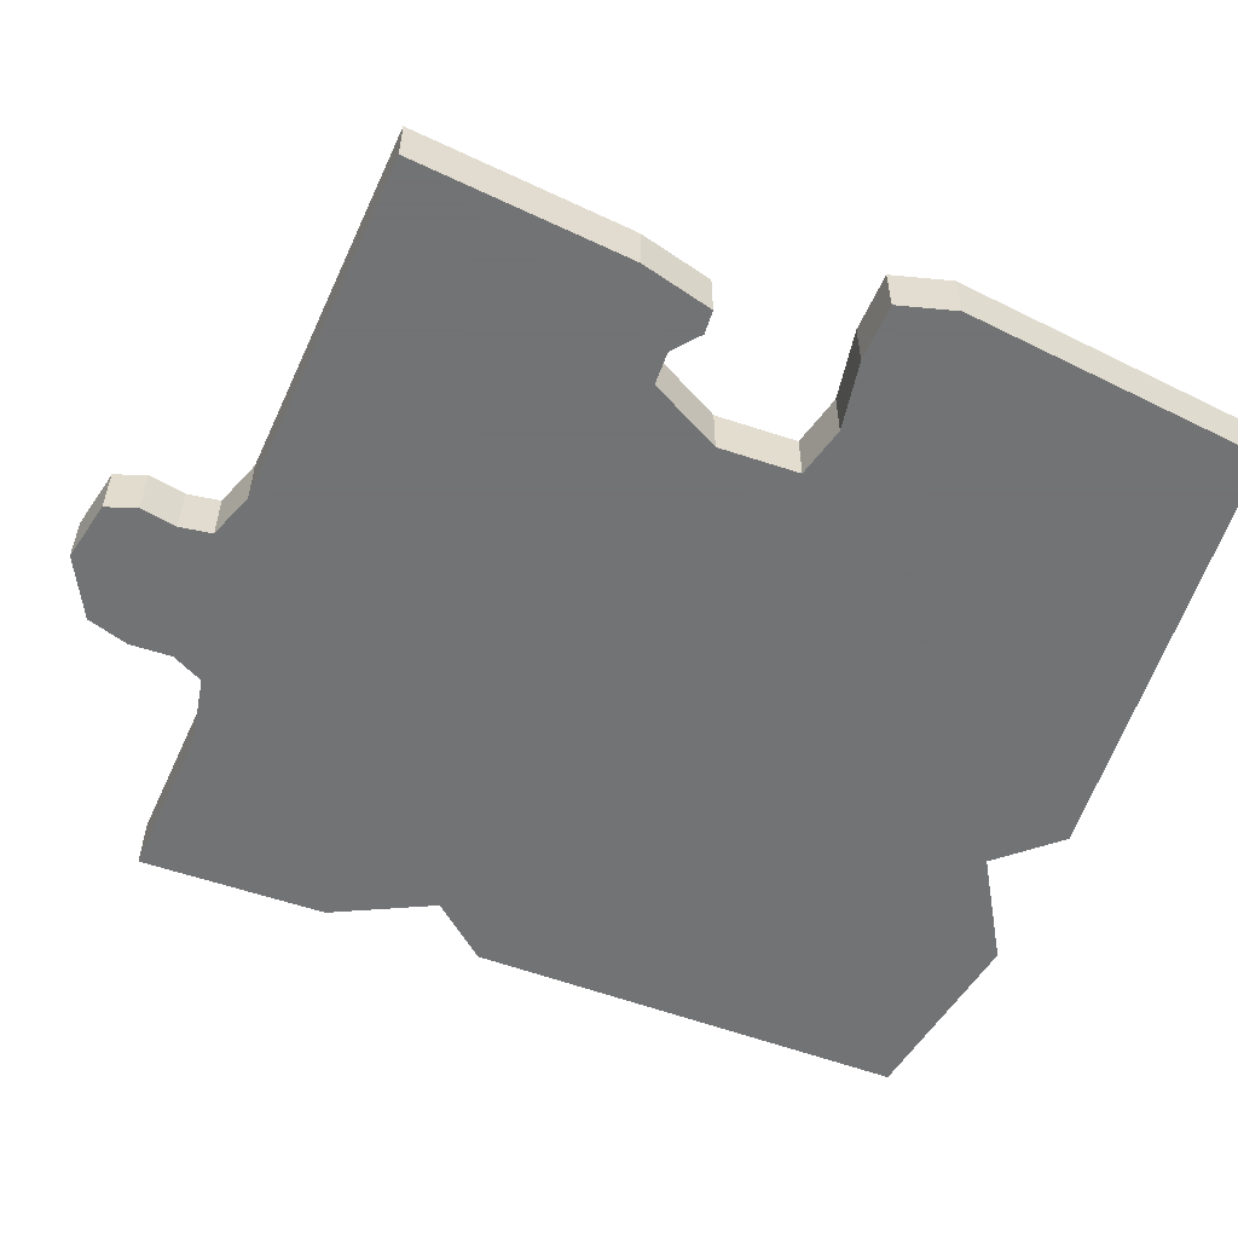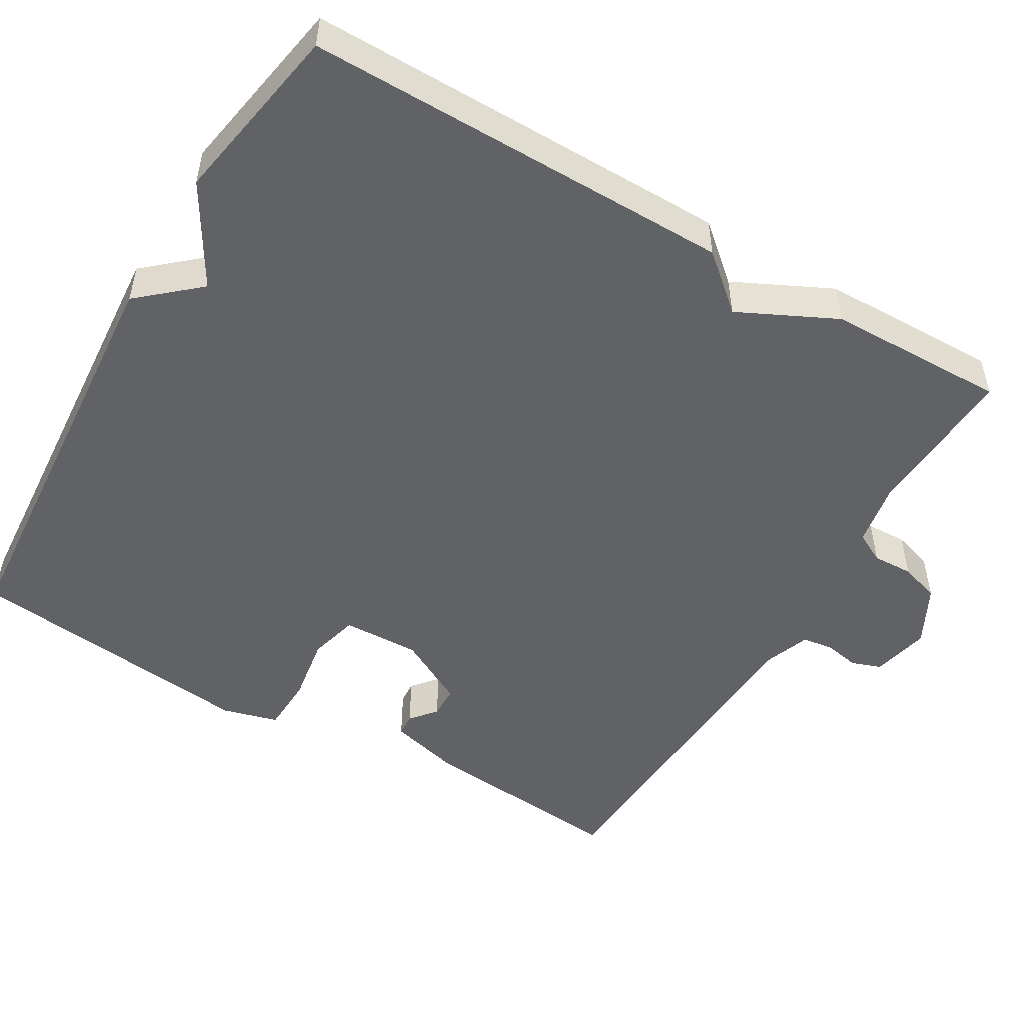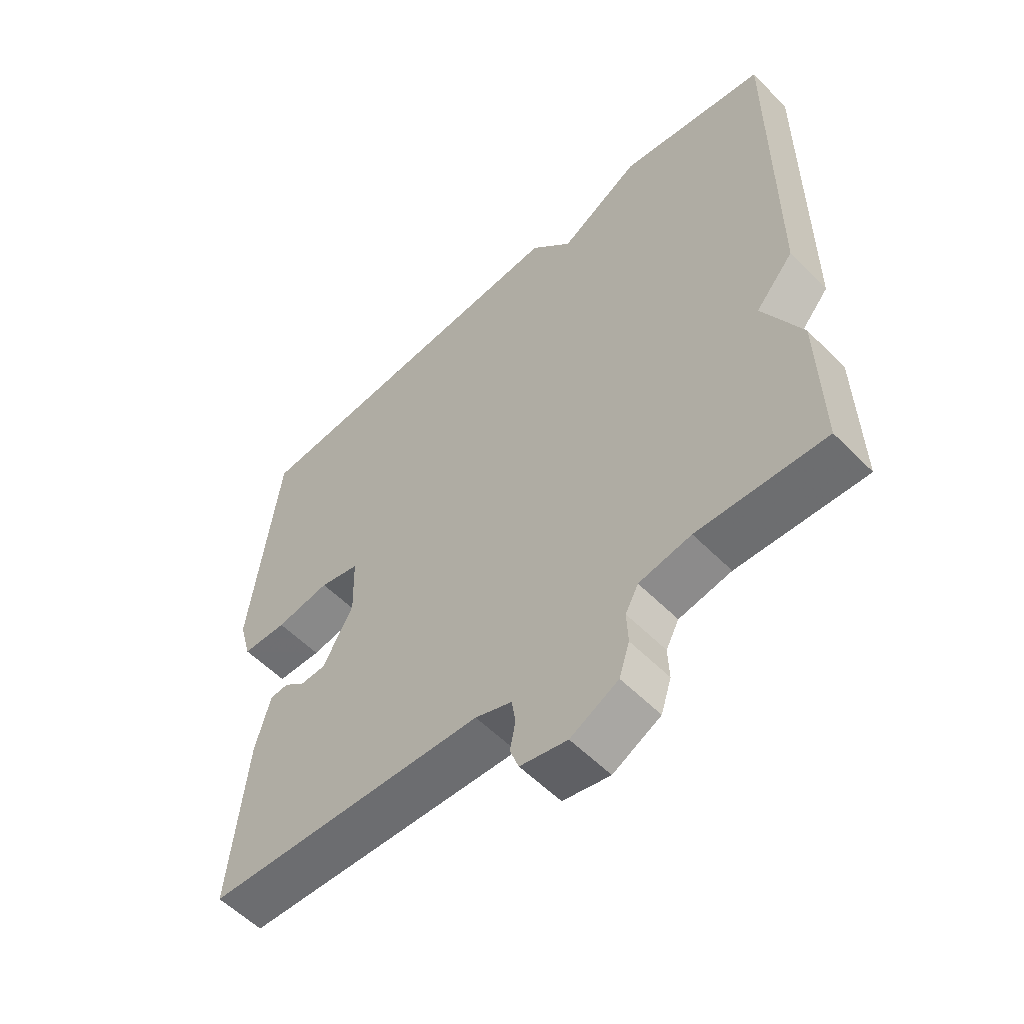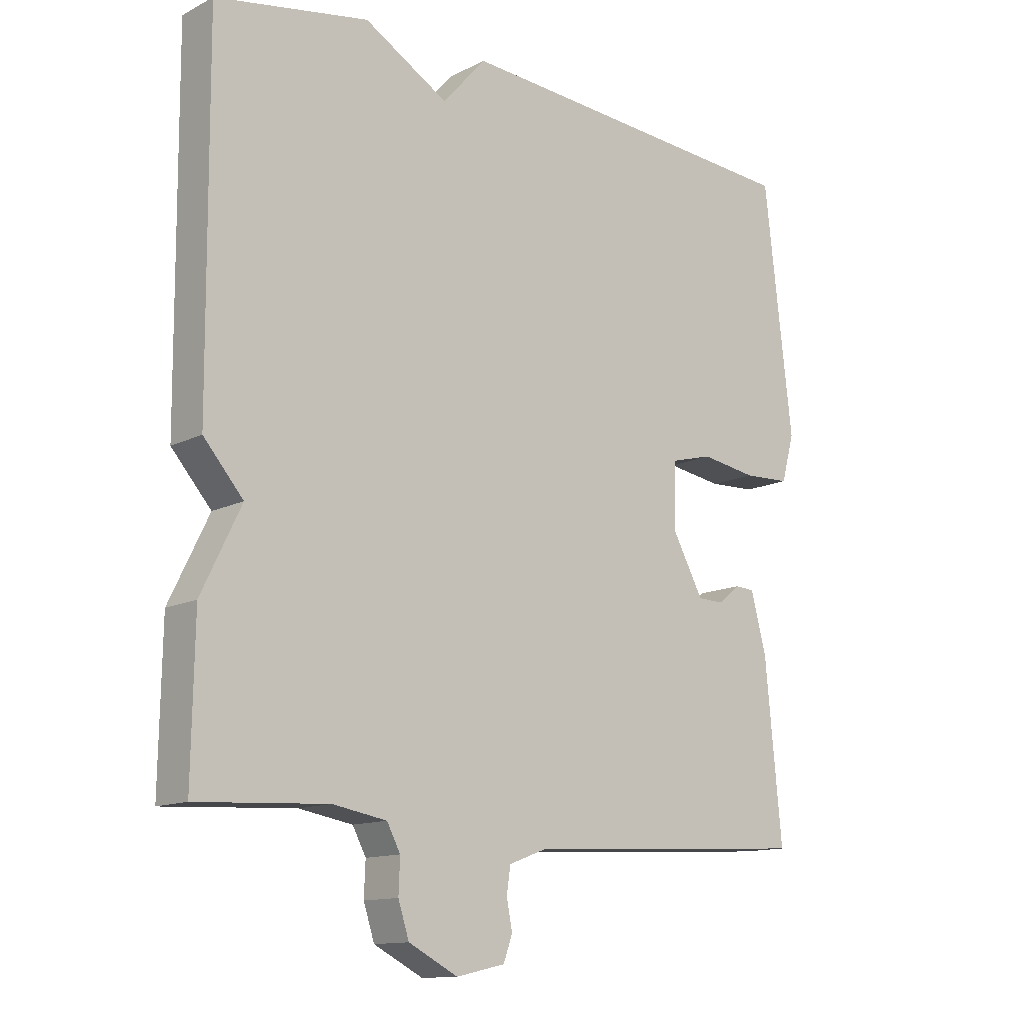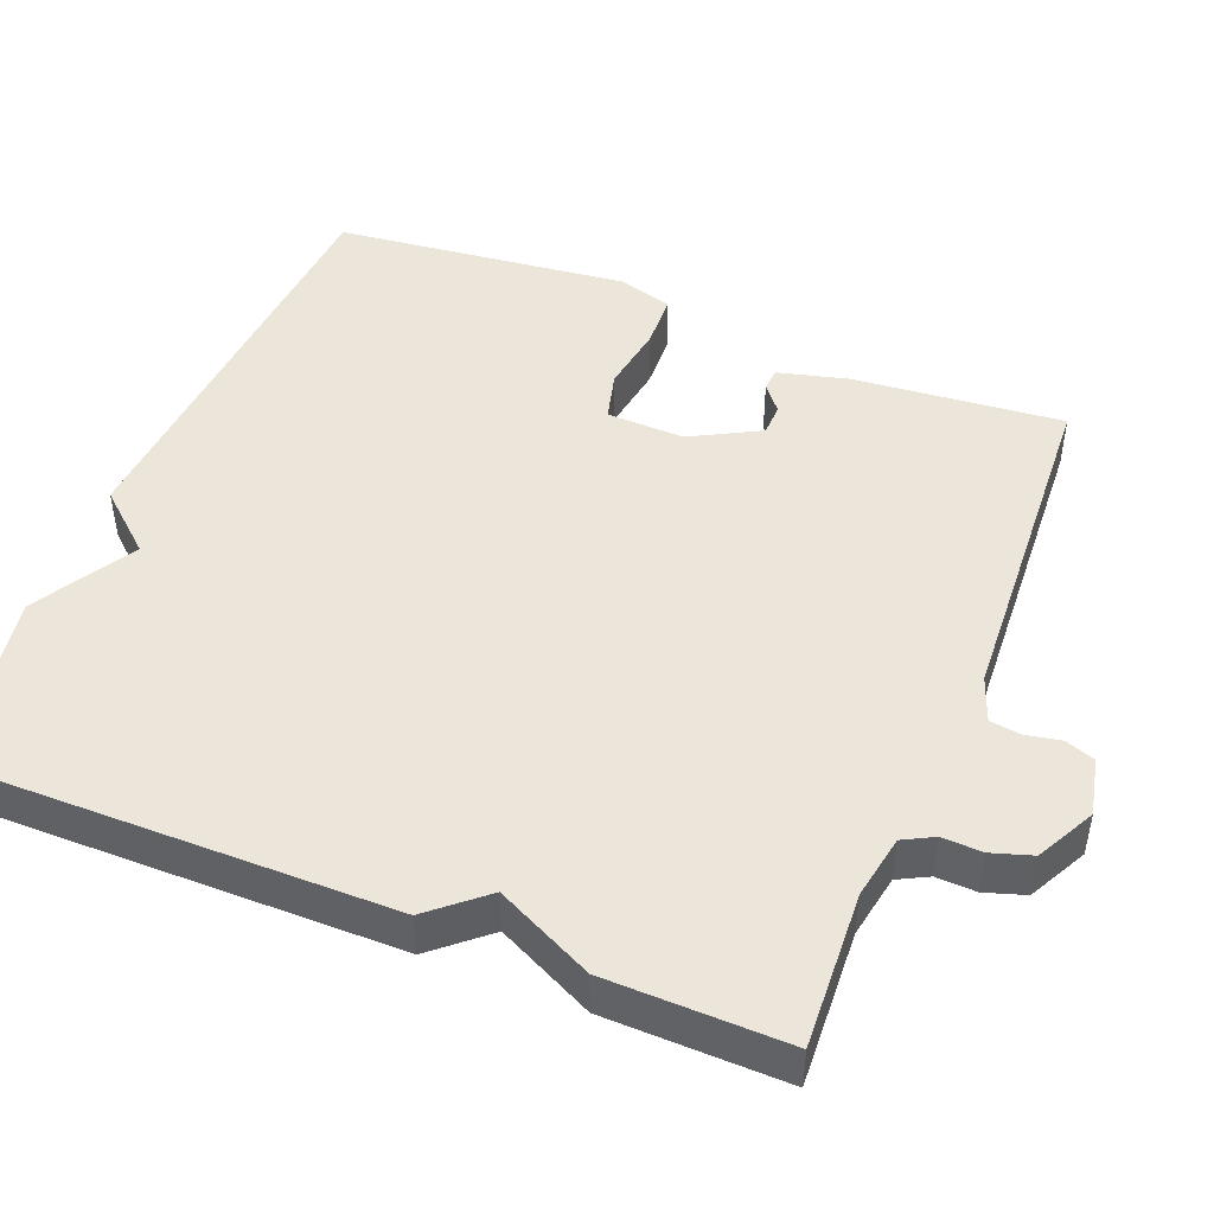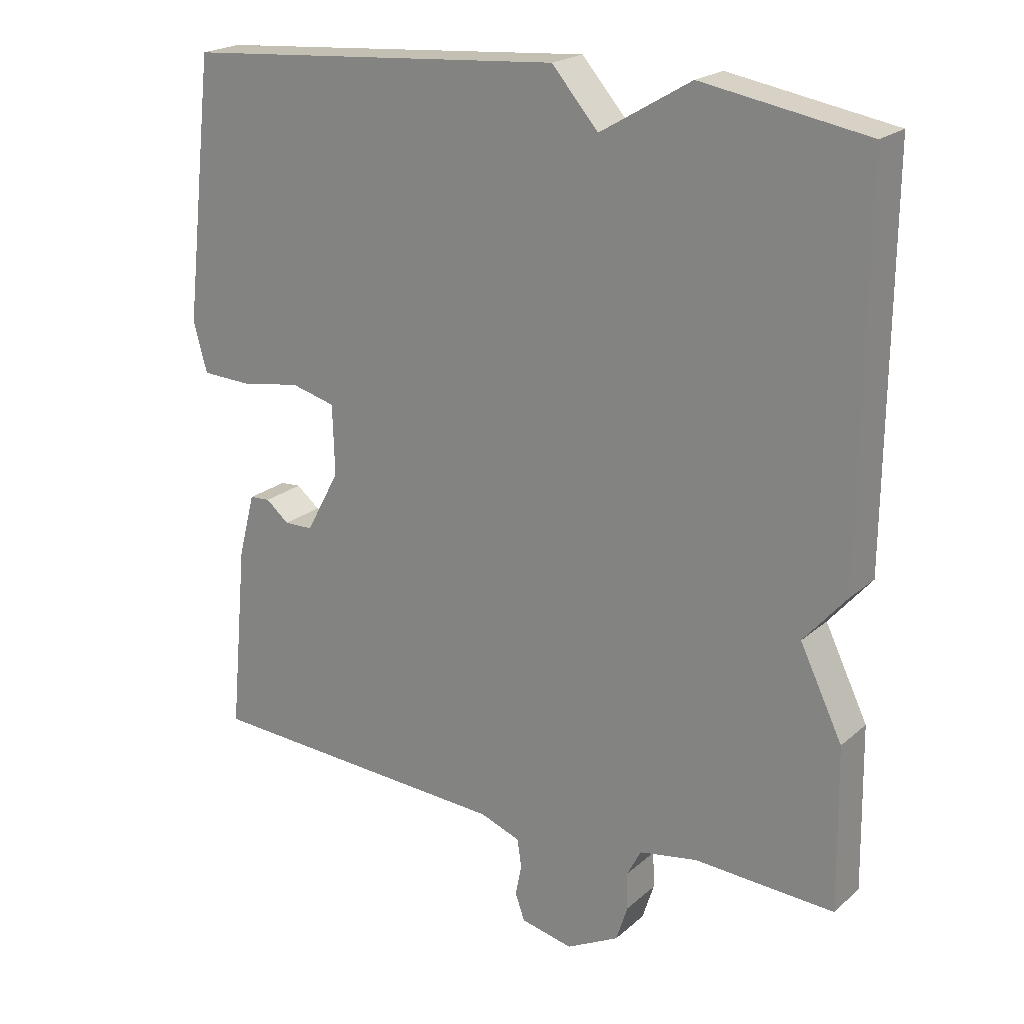
<metadata>
{"format":"obj","ext":"obj","renderer":"f3d","projection":"perspective","resolution":1024,"background":"white","views":[{"elev":-55.7,"azim":-111.1,"up":"+Y"},{"elev":-50.5,"azim":59.6,"up":"+Y"},{"elev":-56.5,"azim":43.7,"up":"+Z"},{"elev":-12.9,"azim":139.2,"up":"+Z"},{"elev":46.8,"azim":111.9,"up":"+Y"},{"elev":21.1,"azim":34.0,"up":"+Z"}]}
</metadata>
<code>
v -0.5 0.07 -0.5
v -0.474 0.07 -0.224
v -0.45 0.07 -0.132
v -0.42 0.07 -0.13
v -0.386 0.07 -0.158
v -0.344 0.07 -0.157
v -0.295 0.07 -0.066
v -0.298 0.07 0.036
v -0.363 0.07 0.053
v -0.451 0.07 0.039
v -0.524 0.07 0.042
v -0.544 0.07 0.115
v -0.5 0.07 0.5
v 0.06 0.07 0.542
v 0.128 0.07 0.464
v 0.26 0.07 0.542
v 0.5 0.07 0.5
v 0.496 0.07 -0.063
v 0.434 0.07 -0.135
v 0.496 0.07 -0.263
v 0.5 0.07 -0.5
v 0.295 0.07 -0.489
v 0.211 0.07 -0.504
v 0.19 0.07 -0.544
v 0.192 0.07 -0.597
v 0.175 0.07 -0.65
v 0.098 0.07 -0.69
v 0.022 0.07 -0.673
v 0.008 0.07 -0.634
v 0.017 0.07 -0.588
v 0.011 0.07 -0.547
v -0.048 0.07 -0.525
v -0.5 0 -0.5
v -0.474 0 -0.224
v -0.45 0 -0.132
v -0.42 0 -0.13
v -0.386 0 -0.158
v -0.344 0 -0.157
v -0.295 0 -0.066
v -0.298 0 0.036
v -0.363 0 0.053
v -0.451 0 0.039
v -0.524 0 0.042
v -0.544 0 0.115
v -0.5 0 0.5
v 0.06 0 0.542
v 0.128 0 0.464
v 0.26 0 0.542
v 0.5 0 0.5
v 0.496 0 -0.063
v 0.434 0 -0.135
v 0.496 0 -0.263
v 0.5 0 -0.5
v 0.295 0 -0.489
v 0.211 0 -0.504
v 0.19 0 -0.544
v 0.192 0 -0.597
v 0.175 0 -0.65
v 0.098 0 -0.69
v 0.022 0 -0.673
v 0.008 0 -0.634
v 0.017 0 -0.588
v 0.011 0 -0.547
v -0.048 0 -0.525
f 28 29 30
f 27 28 30
f 26 27 30
f 25 26 30
f 24 25 30
f 23 24 30 31
f 19 20 21 22
f 19 22 23
f 17 18 19
f 16 17 19
f 15 16 19
f 23 31 32
f 19 23 32
f 15 19 32
f 13 14 15
f 12 13 15
f 11 12 15
f 10 11 15
f 9 10 15
f 3 4 5
f 2 3 5
f 1 2 5
f 32 1 5
f 32 5 6
f 15 32 6 7
f 8 9 15
f 7 8 15
f 62 61 60
f 62 60 59
f 62 59 58
f 62 58 57
f 62 57 56
f 63 62 56 55
f 54 53 52 51
f 55 54 51
f 51 50 49
f 51 49 48
f 51 48 47
f 64 63 55
f 64 55 51
f 64 51 47
f 47 46 45
f 47 45 44
f 47 44 43
f 47 43 42
f 47 42 41
f 37 36 35
f 37 35 34
f 37 34 33
f 37 33 64
f 38 37 64
f 39 38 64 47
f 47 41 40
f 47 40 39
f 1 33 34 2
f 2 34 35 3
f 3 35 36 4
f 4 36 37 5
f 5 37 38 6
f 6 38 39 7
f 7 39 40 8
f 8 40 41 9
f 9 41 42 10
f 10 42 43 11
f 11 43 44 12
f 12 44 45 13
f 13 45 46 14
f 14 46 47 15
f 15 47 48 16
f 16 48 49 17
f 17 49 50 18
f 18 50 51 19
f 19 51 52 20
f 20 52 53 21
f 21 53 54 22
f 22 54 55 23
f 23 55 56 24
f 24 56 57 25
f 25 57 58 26
f 26 58 59 27
f 27 59 60 28
f 28 60 61 29
f 29 61 62 30
f 30 62 63 31
f 31 63 64 32
f 32 64 33 1

</code>
